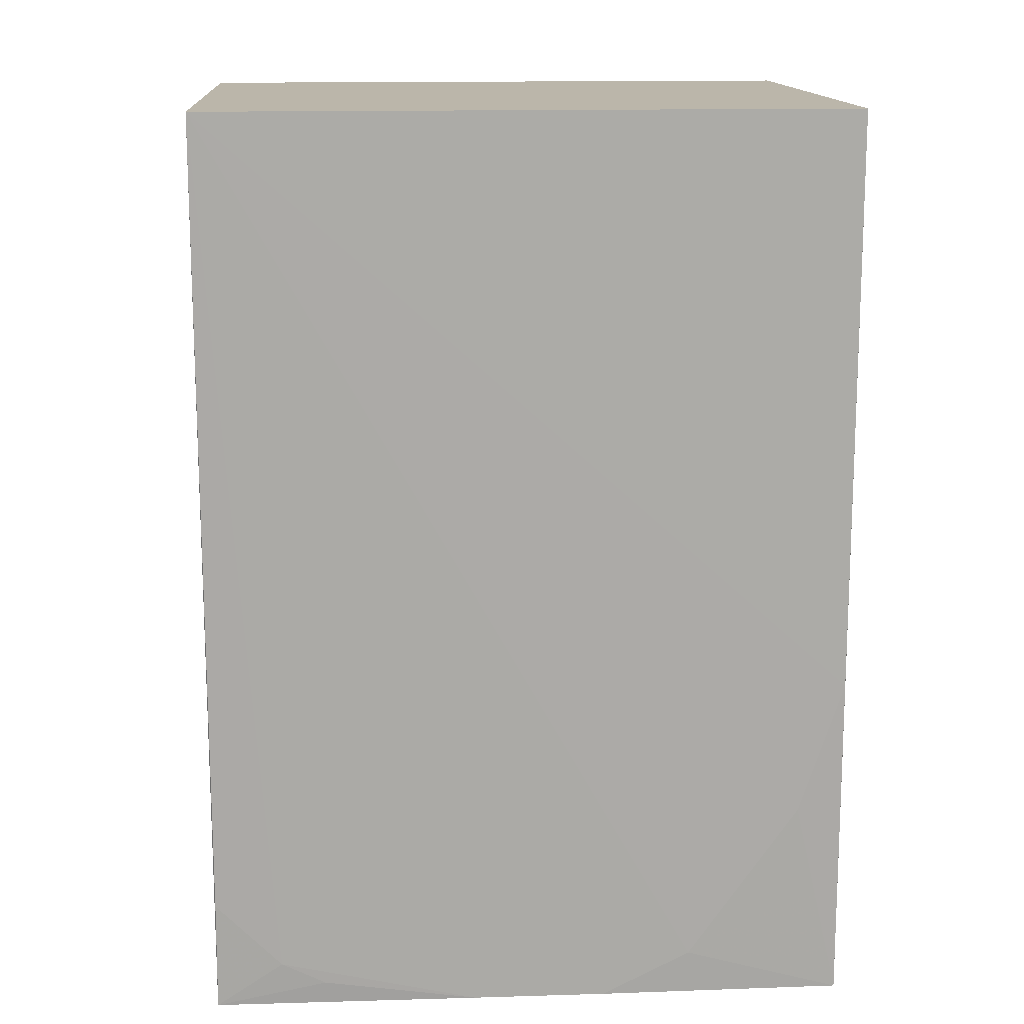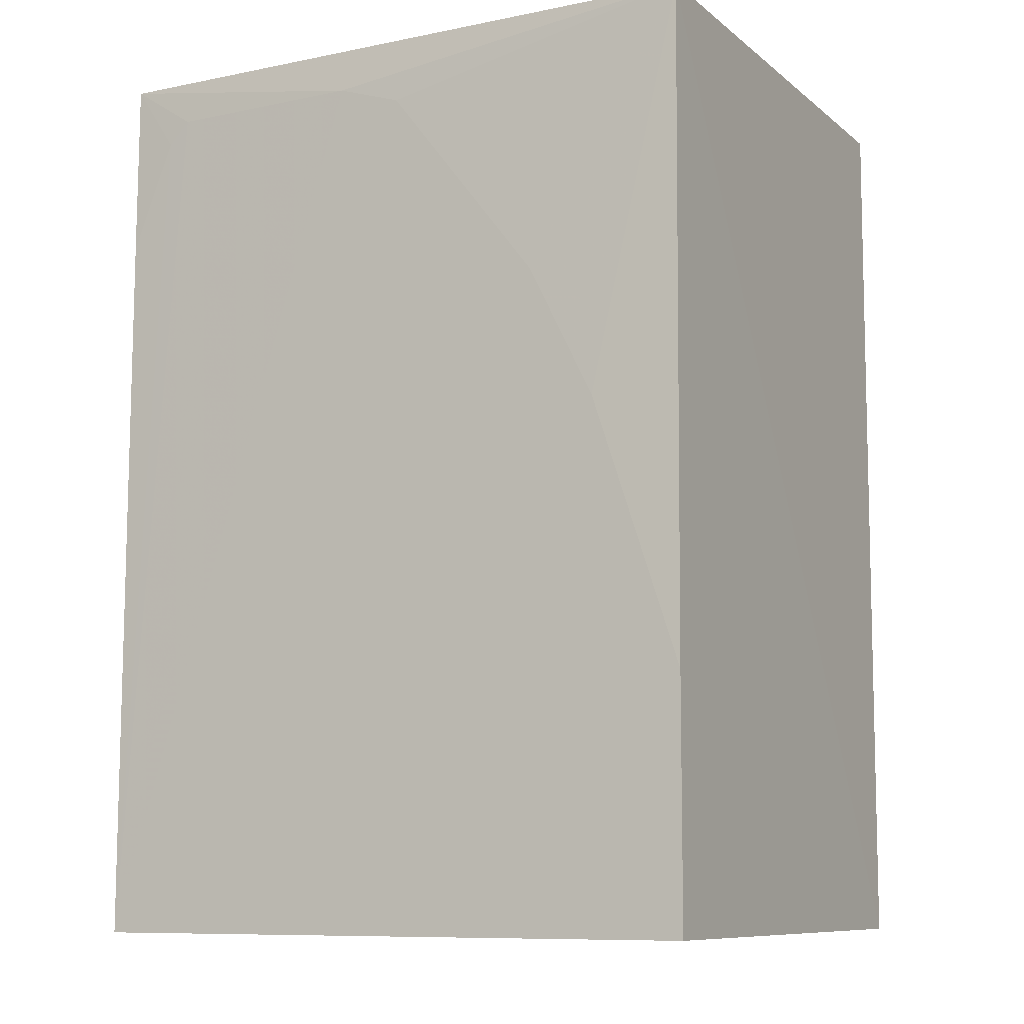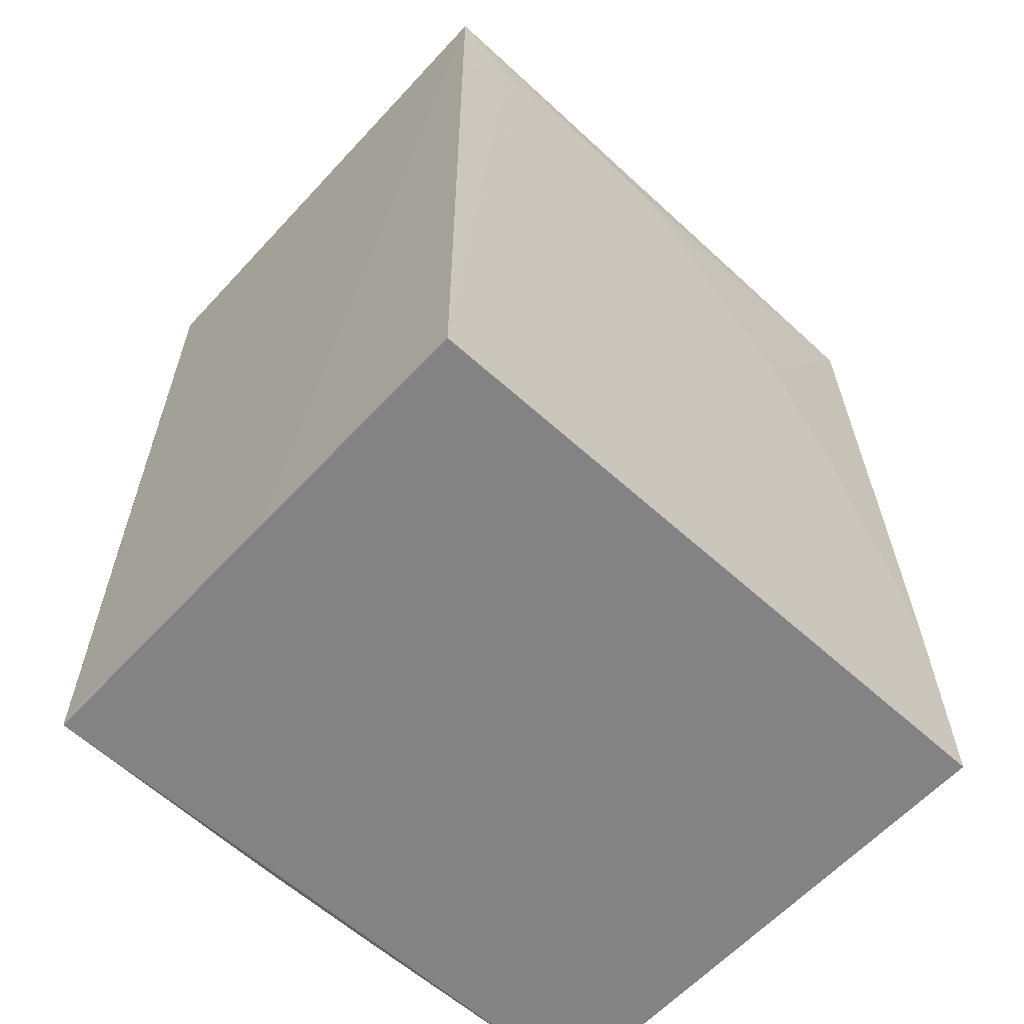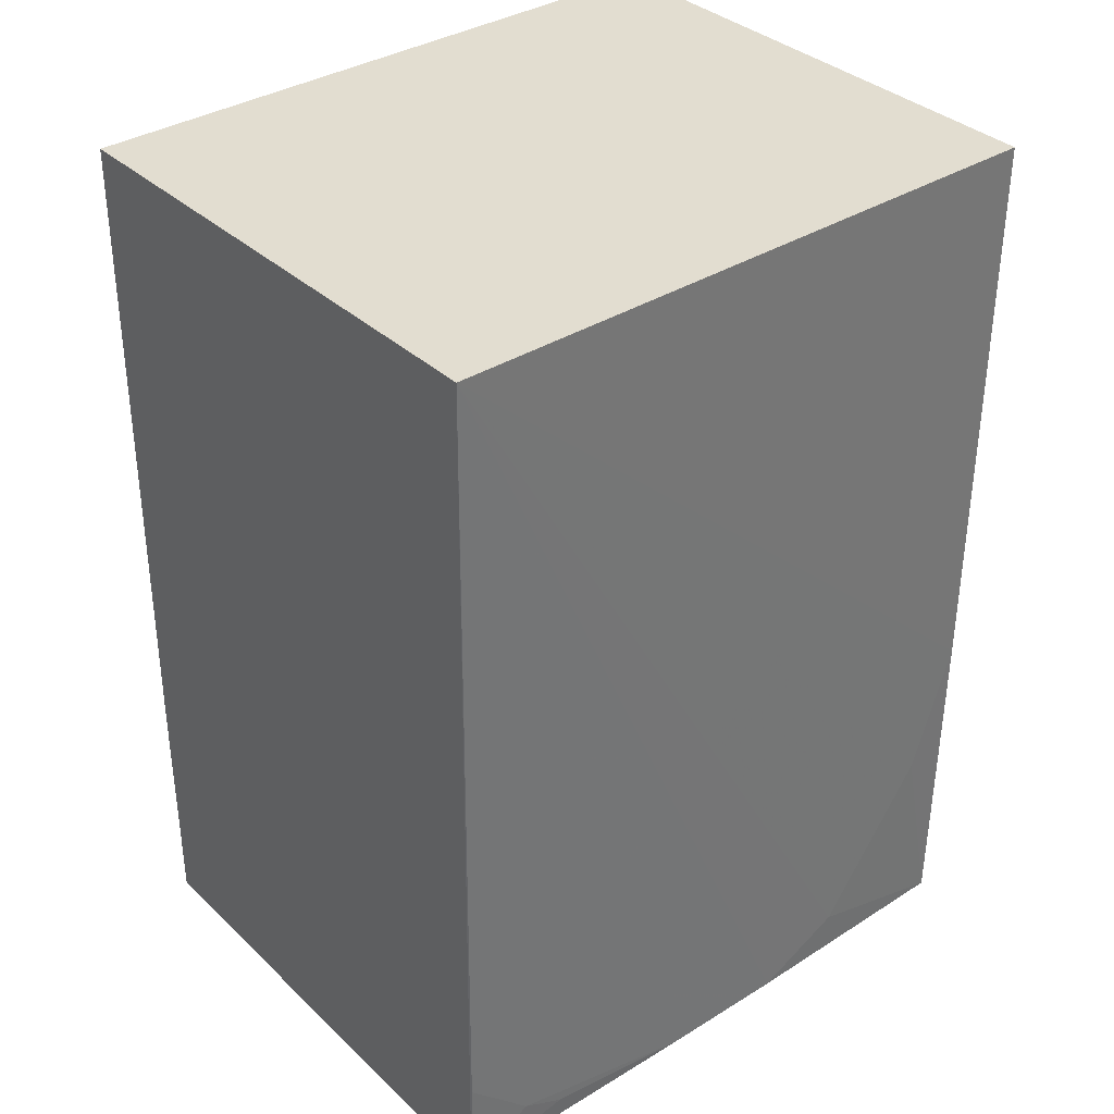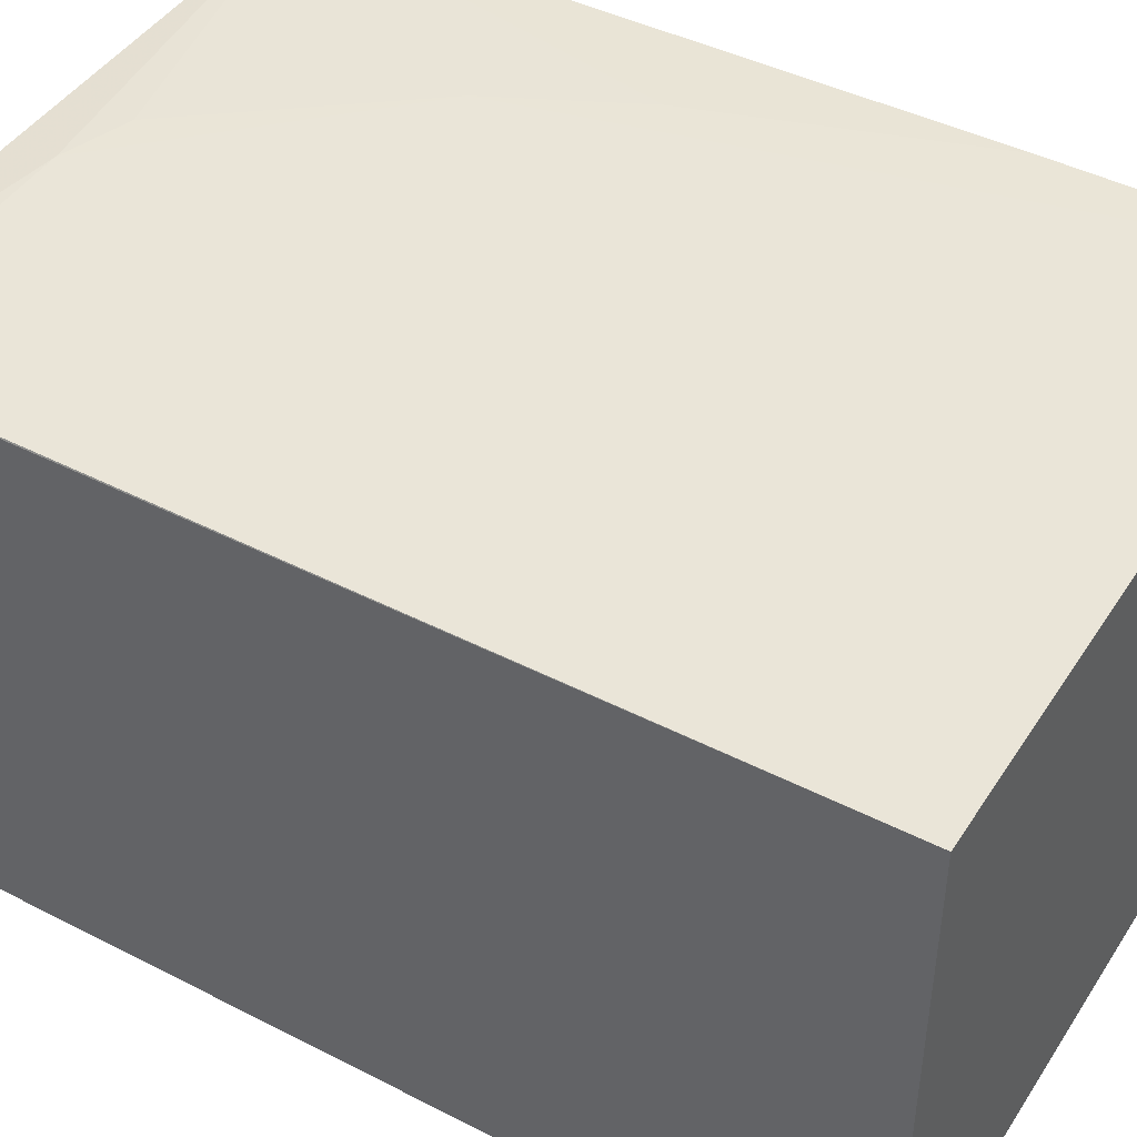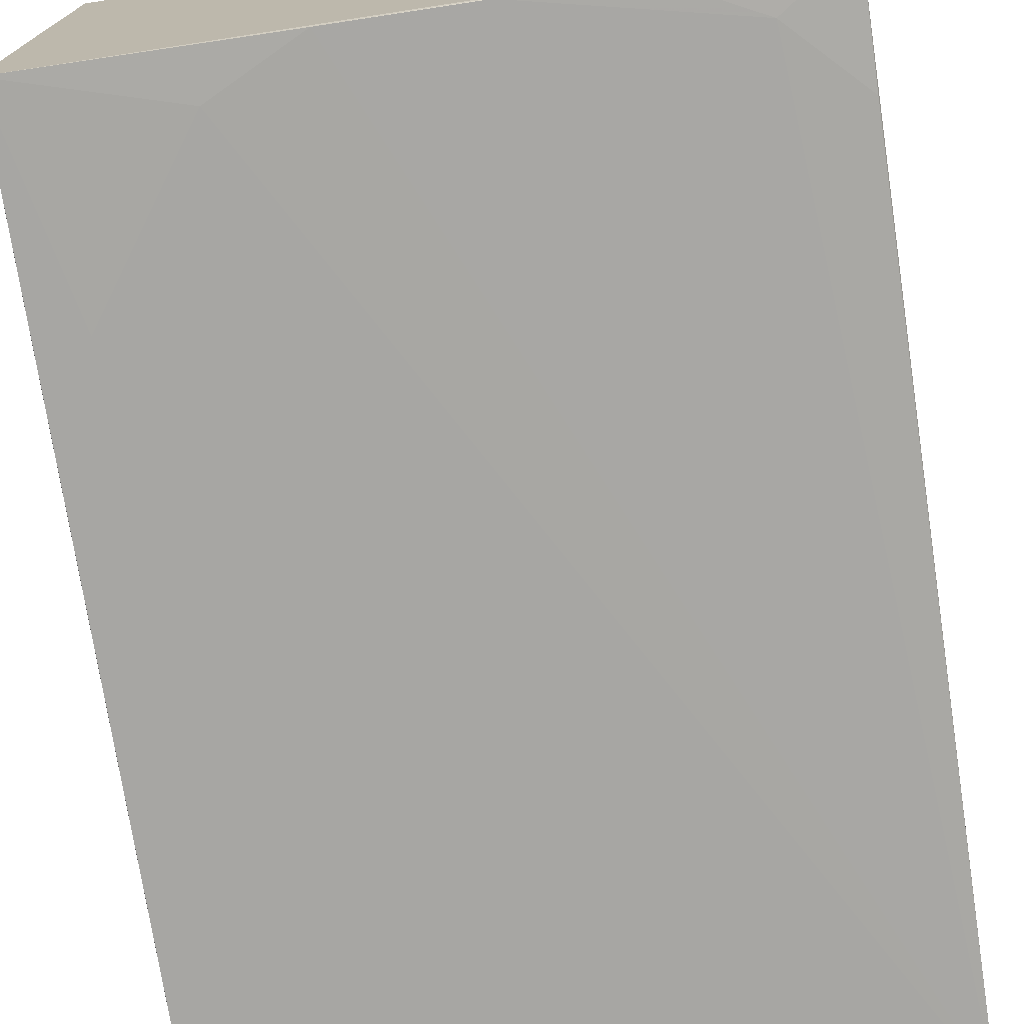
<metadata>
{"format":"obj","ext":"obj","renderer":"f3d","projection":"perspective","resolution":1024,"background":"white","views":[{"elev":14.1,"azim":-3.9,"up":"+Z"},{"elev":-9.6,"azim":-151.5,"up":"+Z"},{"elev":-61.1,"azim":137.4,"up":"+Z"},{"elev":35.3,"azim":-39.4,"up":"+Z"},{"elev":44.8,"azim":120.9,"up":"+Y"},{"elev":-74.1,"azim":-171.3,"up":"+Y"}]}
</metadata>
<code>
v 0.03777 0.02961 0.1247
v 0.03763 -0.02943 0.1247
v 0.03777 -0.02882 0.02348
v -0.03373 0.02987 0.02346
v -0.03382 0.02879 0.1247
v 0.0377 0.02995 0.02347
v -0.03378 -0.03018 0.1247
v 0.0007584 0.02982 0.1173
v 0.03778 0.002729 0.02347
v 0.02044 -0.02929 0.02847
v -0.03385 -0.0289 0.02348
v 0.008133 0.02986 0.1198
v -0.02389 0.02981 0.08022
v 0.03766 -0.02926 0.06057
v -0.0264 -0.0293 0.02852
v 0.01057 -0.02928 0.02357
v 0.03279 0.02983 0.1173
v -0.03376 0.0298 0.05062
v -0.01651 0.02983 0.09505
v 0.03271 -0.02926 0.04577
v -0.03374 -0.02926 0.03589
v -0.004204 -0.02928 0.02358
v 0.03032 0.02984 0.1198
v 0.03769 0.02982 0.1049
v -0.02149 -0.02926 0.02607
f 1 2 3
f 7 2 1
f 7 1 5
f 9 6 1
f 9 1 3
f 9 4 6
f 11 7 5
f 11 9 3
f 11 4 9
f 12 8 5
f 12 5 1
f 12 6 4
f 14 3 2
f 14 2 7
f 16 11 3
f 16 3 10
f 16 10 7
f 18 13 4
f 18 5 13
f 18 11 5
f 18 4 11
f 19 13 5
f 19 5 8
f 19 8 12
f 19 12 4
f 19 4 13
f 20 10 3
f 20 3 14
f 20 14 7
f 20 7 10
f 21 15 7
f 21 7 11
f 21 11 15
f 22 11 16
f 22 16 7
f 22 7 15
f 23 12 1
f 23 1 17
f 23 17 6
f 23 6 12
f 24 17 1
f 24 1 6
f 24 6 17
f 25 22 15
f 25 15 11
f 25 11 22

</code>
